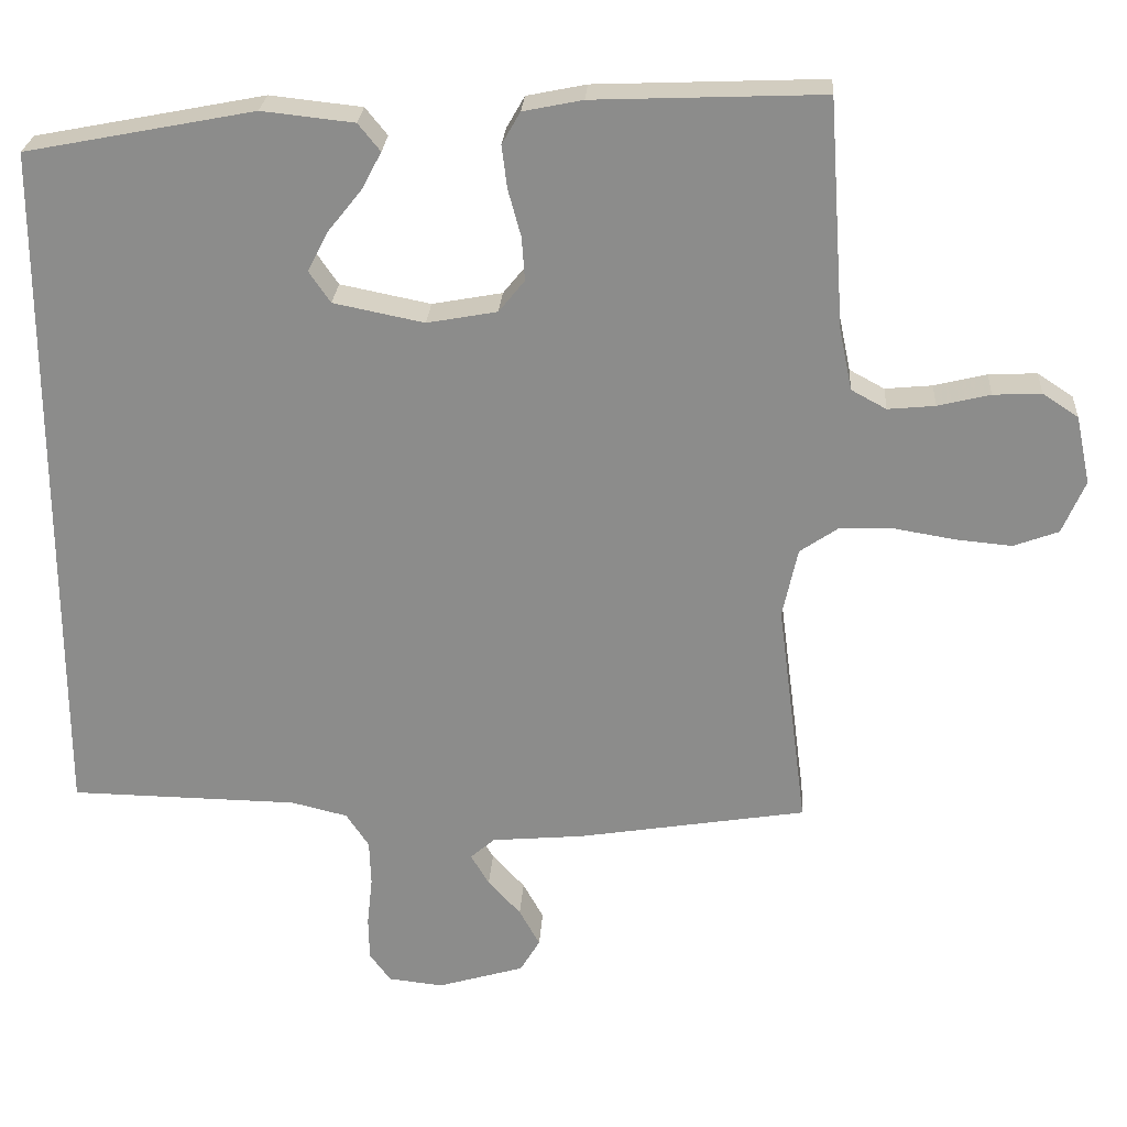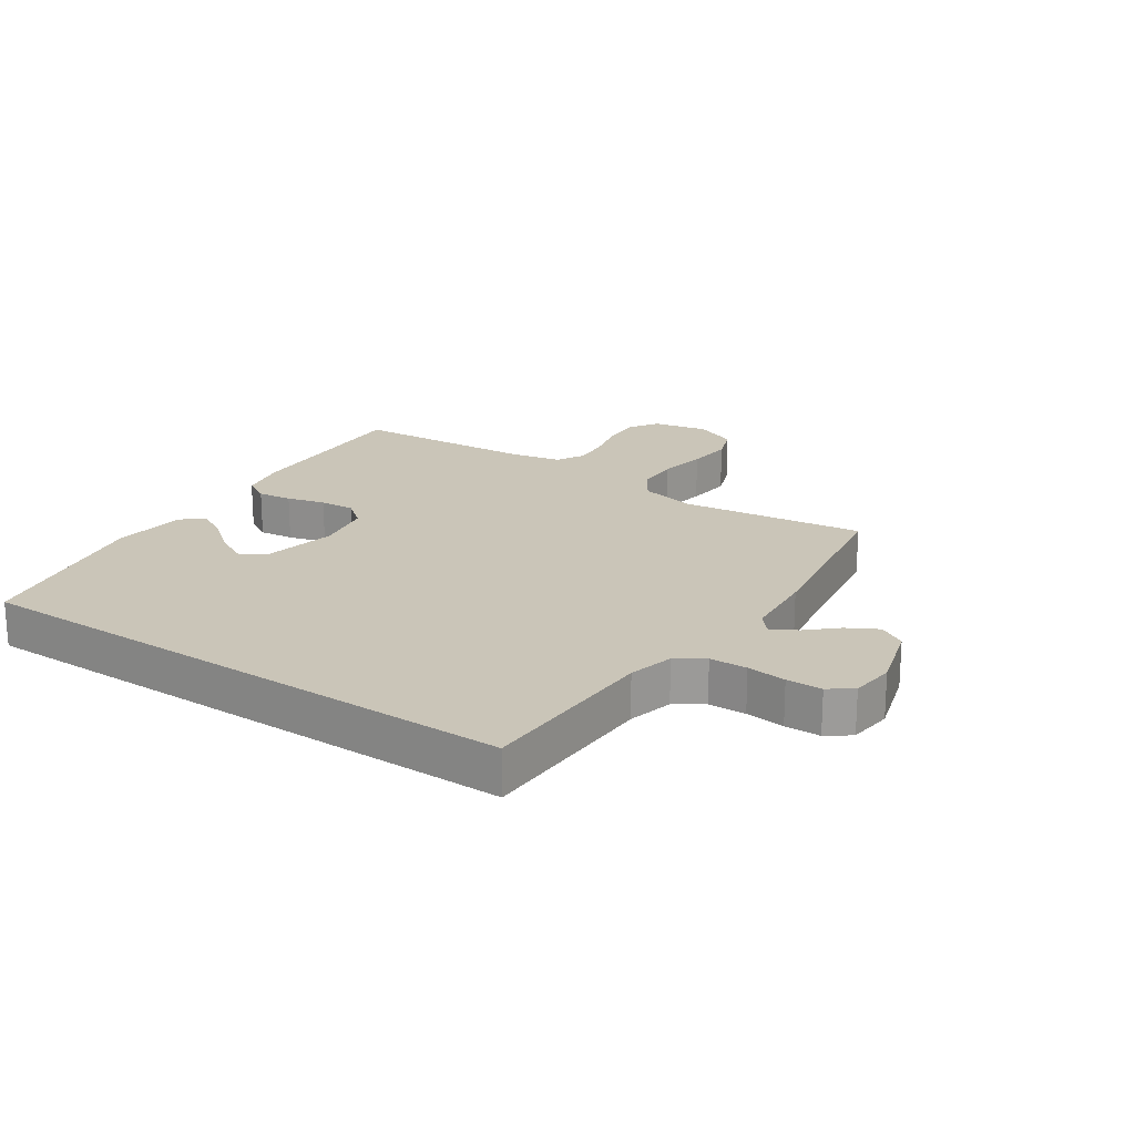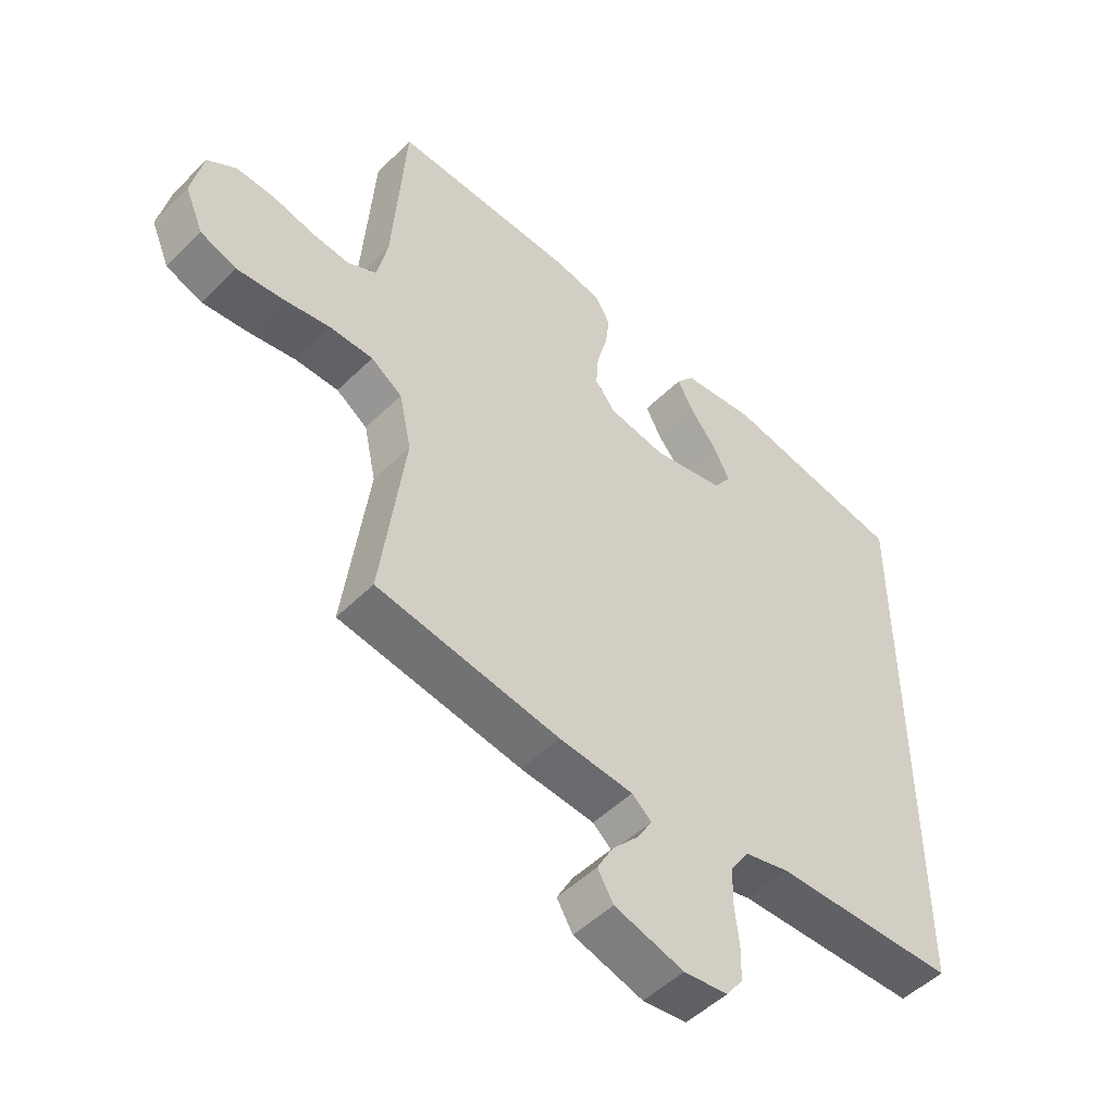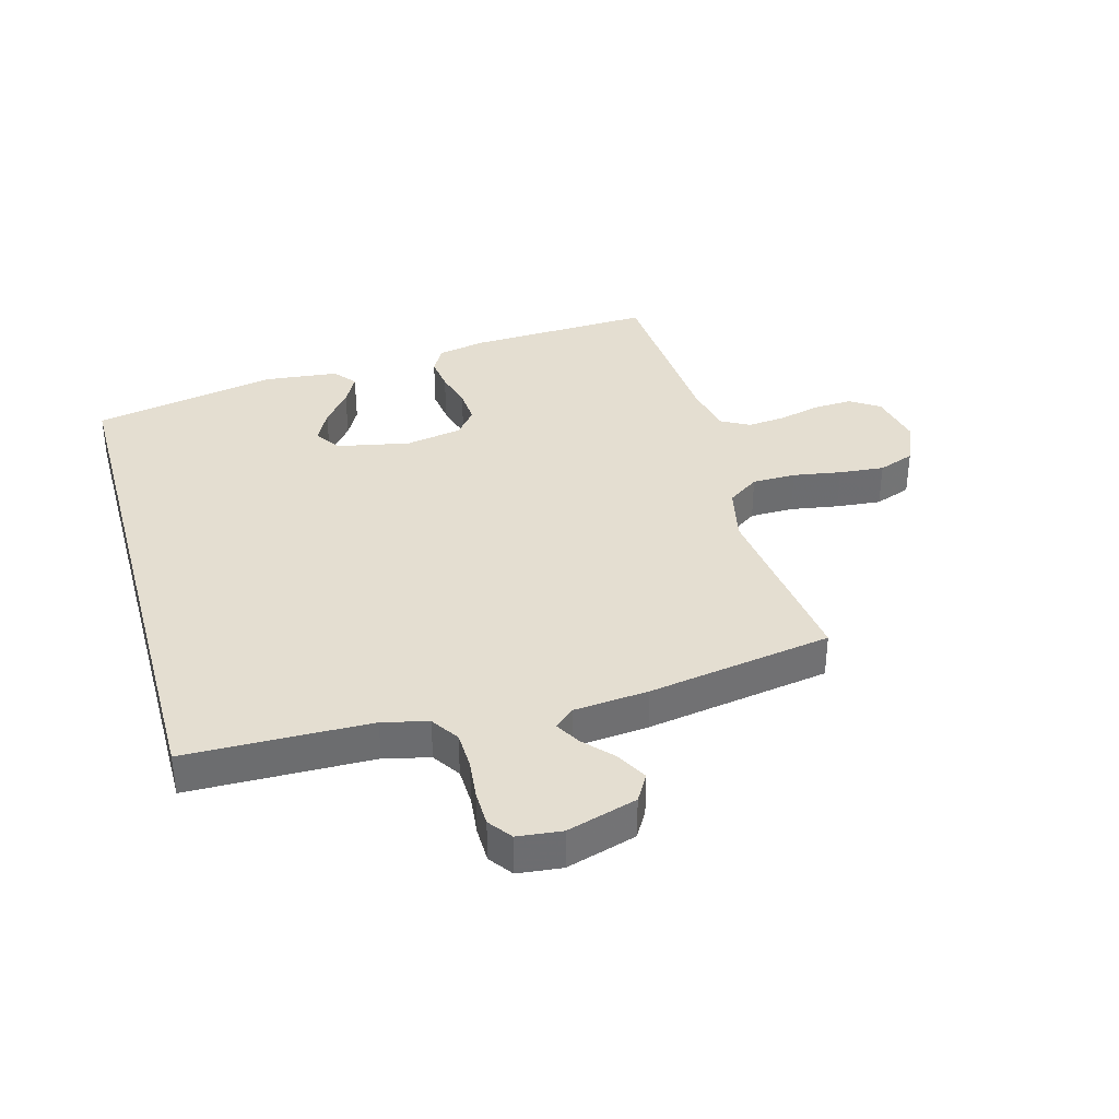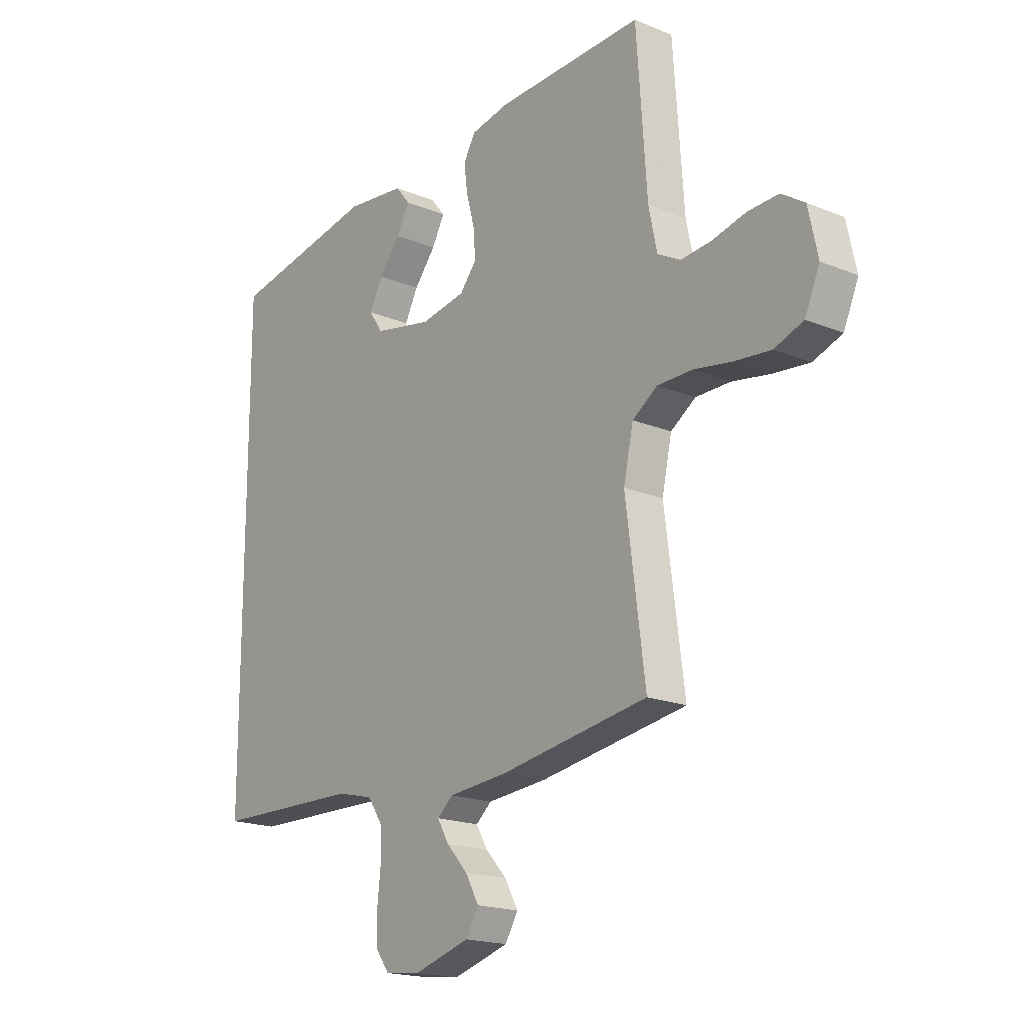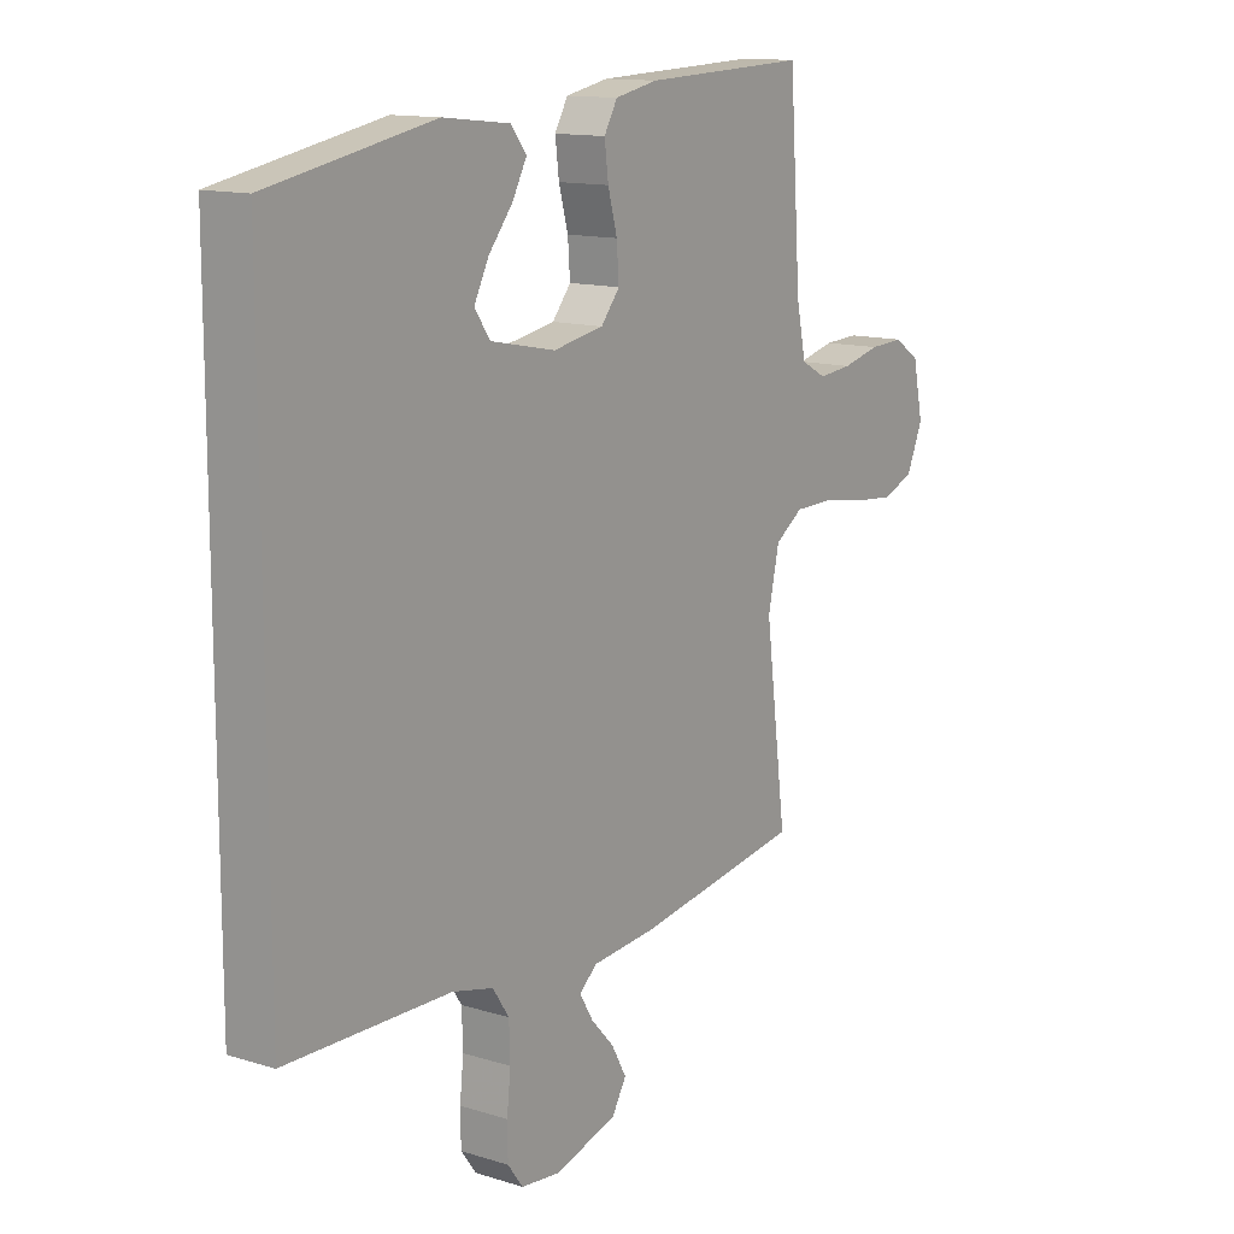
<metadata>
{"format":"obj","ext":"obj","renderer":"f3d","projection":"perspective","resolution":1024,"background":"white","views":[{"elev":25.4,"azim":-176.3,"up":"+Z"},{"elev":20.5,"azim":124.2,"up":"+Y"},{"elev":-50.1,"azim":-42.9,"up":"+Z"},{"elev":36.4,"azim":164.5,"up":"+Y"},{"elev":-18.5,"azim":-128.4,"up":"+Z"},{"elev":13.2,"azim":125.2,"up":"+Z"}]}
</metadata>
<code>
v 0.5 0.07 -0.506
v 0.2 0.07 -0.511
v 0.126 0.07 -0.529
v 0.096 0.07 -0.574
v 0.094 0.07 -0.635
v 0.101 0.07 -0.699
v 0.1 0.07 -0.757
v 0.072 0.07 -0.795
v 0 0.07 -0.803
v -0.114 0.07 -0.769
v -0.14 0.07 -0.725
v -0.113 0.07 -0.676
v -0.07 0.07 -0.629
v -0.046 0.07 -0.588
v -0.078 0.07 -0.56
v -0.2 0.07 -0.549
v -0.5 0.07 -0.5
v -0.461 0.07 -0.2
v -0.481 0.07 -0.108
v -0.532 0.07 -0.073
v -0.603 0.07 -0.072
v -0.681 0.07 -0.085
v -0.755 0.07 -0.092
v -0.814 0.07 -0.07
v -0.844 0.07 0
v -0.825 0.07 0.089
v -0.778 0.07 0.12
v -0.715 0.07 0.117
v -0.646 0.07 0.1
v -0.584 0.07 0.094
v -0.538 0.07 0.119
v -0.521 0.07 0.2
v -0.5 0.07 0.5
v -0.2 0.07 0.488
v -0.122 0.07 0.472
v -0.098 0.07 0.43
v -0.105 0.07 0.374
v -0.122 0.07 0.312
v -0.126 0.07 0.255
v -0.092 0.07 0.213
v 0 0.07 0.196
v 0.119 0.07 0.22
v 0.147 0.07 0.261
v 0.12 0.07 0.314
v 0.076 0.07 0.369
v 0.05 0.07 0.418
v 0.079 0.07 0.454
v 0.2 0.07 0.467
v 0.5 0.07 0.409
v 0.5 0 -0.506
v 0.2 0 -0.511
v 0.126 0 -0.529
v 0.096 0 -0.574
v 0.094 0 -0.635
v 0.101 0 -0.699
v 0.1 0 -0.757
v 0.072 0 -0.795
v 0 0 -0.803
v -0.114 0 -0.769
v -0.14 0 -0.725
v -0.113 0 -0.676
v -0.07 0 -0.629
v -0.046 0 -0.588
v -0.078 0 -0.56
v -0.2 0 -0.549
v -0.5 0 -0.5
v -0.461 0 -0.2
v -0.481 0 -0.108
v -0.532 0 -0.073
v -0.603 0 -0.072
v -0.681 0 -0.085
v -0.755 0 -0.092
v -0.814 0 -0.07
v -0.844 0 0
v -0.825 0 0.089
v -0.778 0 0.12
v -0.715 0 0.117
v -0.646 0 0.1
v -0.584 0 0.094
v -0.538 0 0.119
v -0.521 0 0.2
v -0.5 0 0.5
v -0.2 0 0.488
v -0.122 0 0.472
v -0.098 0 0.43
v -0.105 0 0.374
v -0.122 0 0.312
v -0.126 0 0.255
v -0.092 0 0.213
v 0 0 0.196
v 0.119 0 0.22
v 0.147 0 0.261
v 0.12 0 0.314
v 0.076 0 0.369
v 0.05 0 0.418
v 0.079 0 0.454
v 0.2 0 0.467
v 0.5 0 0.409
f 47 48 49
f 46 47 49
f 45 46 49
f 44 45 49
f 43 44 49
f 49 1 2
f 43 49 2
f 42 43 2
f 41 42 2 3
f 40 41 3 4
f 39 40 4 5
f 36 37 38
f 35 36 38
f 34 35 38
f 33 34 38
f 32 33 38
f 31 32 38 39
f 5 6 7
f 39 5 7
f 31 39 7
f 30 31 7
f 27 28 29
f 26 27 29
f 25 26 29
f 24 25 29
f 23 24 29
f 22 23 29
f 21 22 29
f 20 21 29 30
f 19 20 30
f 15 16 17 18
f 14 15 18 19
f 11 12 13
f 10 11 13
f 9 10 13
f 8 9 13
f 7 8 13
f 7 13 14
f 30 7 14
f 14 19 30
f 98 97 96
f 98 96 95
f 98 95 94
f 98 94 93
f 98 93 92
f 51 50 98
f 51 98 92
f 51 92 91
f 52 51 91 90
f 53 52 90 89
f 54 53 89 88
f 87 86 85
f 87 85 84
f 87 84 83
f 87 83 82
f 87 82 81
f 88 87 81 80
f 56 55 54
f 56 54 88
f 56 88 80
f 56 80 79
f 78 77 76
f 78 76 75
f 78 75 74
f 78 74 73
f 78 73 72
f 78 72 71
f 78 71 70
f 79 78 70 69
f 79 69 68
f 67 66 65 64
f 68 67 64 63
f 62 61 60
f 62 60 59
f 62 59 58
f 62 58 57
f 62 57 56
f 63 62 56
f 63 56 79
f 79 68 63
f 1 50 51 2
f 2 51 52 3
f 3 52 53 4
f 4 53 54 5
f 5 54 55 6
f 6 55 56 7
f 7 56 57 8
f 8 57 58 9
f 9 58 59 10
f 10 59 60 11
f 11 60 61 12
f 12 61 62 13
f 13 62 63 14
f 14 63 64 15
f 15 64 65 16
f 16 65 66 17
f 17 66 67 18
f 18 67 68 19
f 19 68 69 20
f 20 69 70 21
f 21 70 71 22
f 22 71 72 23
f 23 72 73 24
f 24 73 74 25
f 25 74 75 26
f 26 75 76 27
f 27 76 77 28
f 28 77 78 29
f 29 78 79 30
f 30 79 80 31
f 31 80 81 32
f 32 81 82 33
f 33 82 83 34
f 34 83 84 35
f 35 84 85 36
f 36 85 86 37
f 37 86 87 38
f 38 87 88 39
f 39 88 89 40
f 40 89 90 41
f 41 90 91 42
f 42 91 92 43
f 43 92 93 44
f 44 93 94 45
f 45 94 95 46
f 46 95 96 47
f 47 96 97 48
f 48 97 98 49
f 49 98 50 1

</code>
